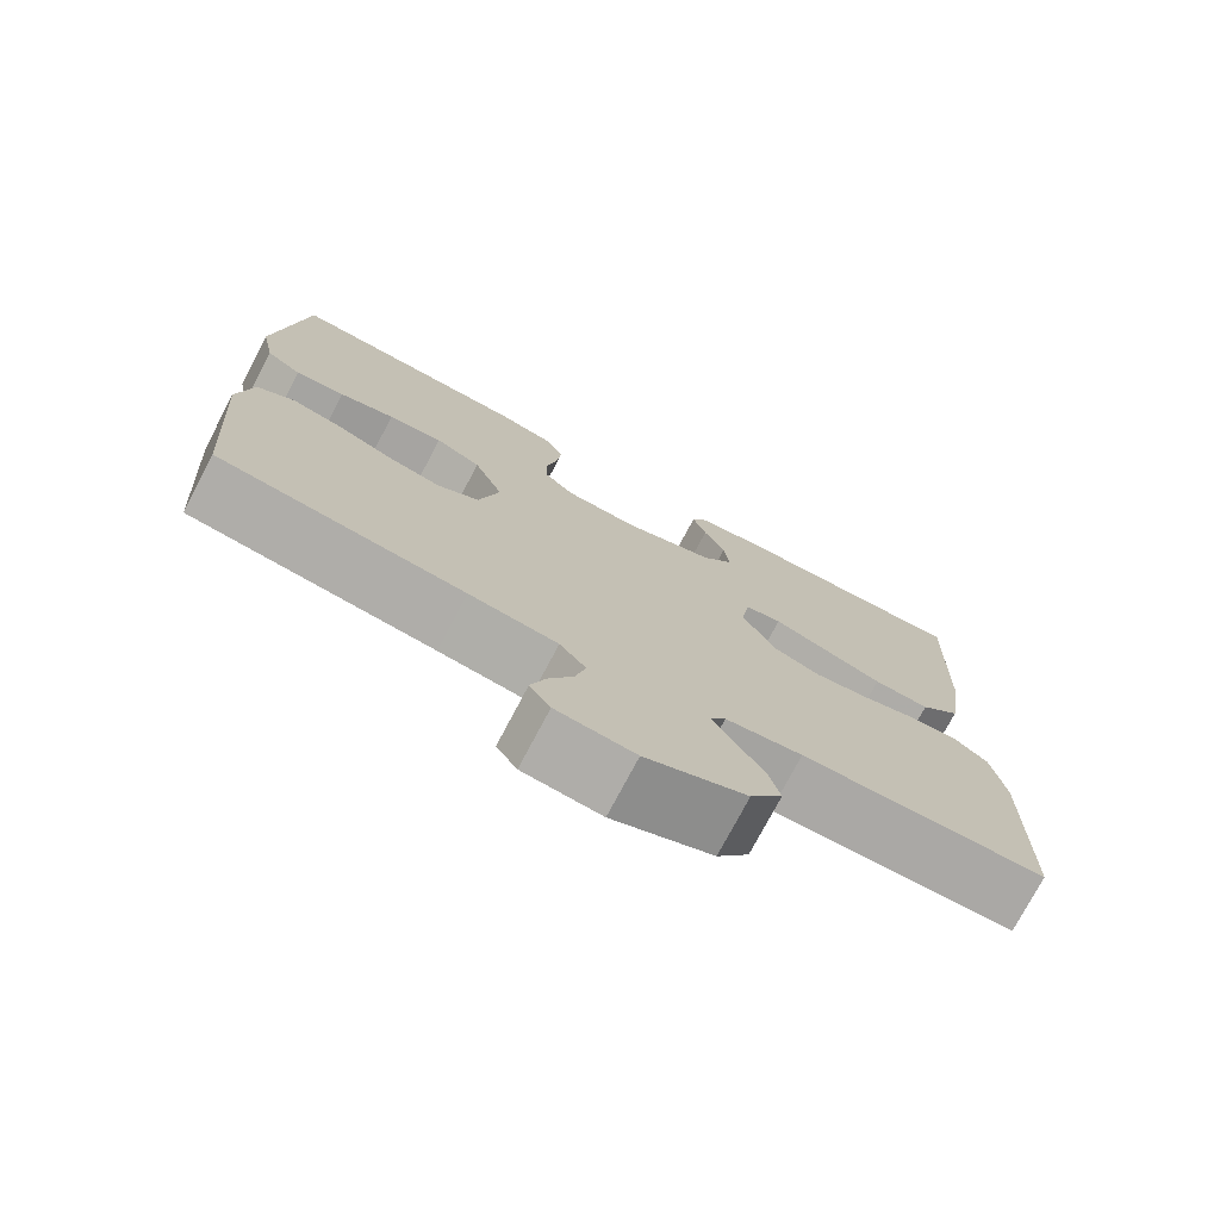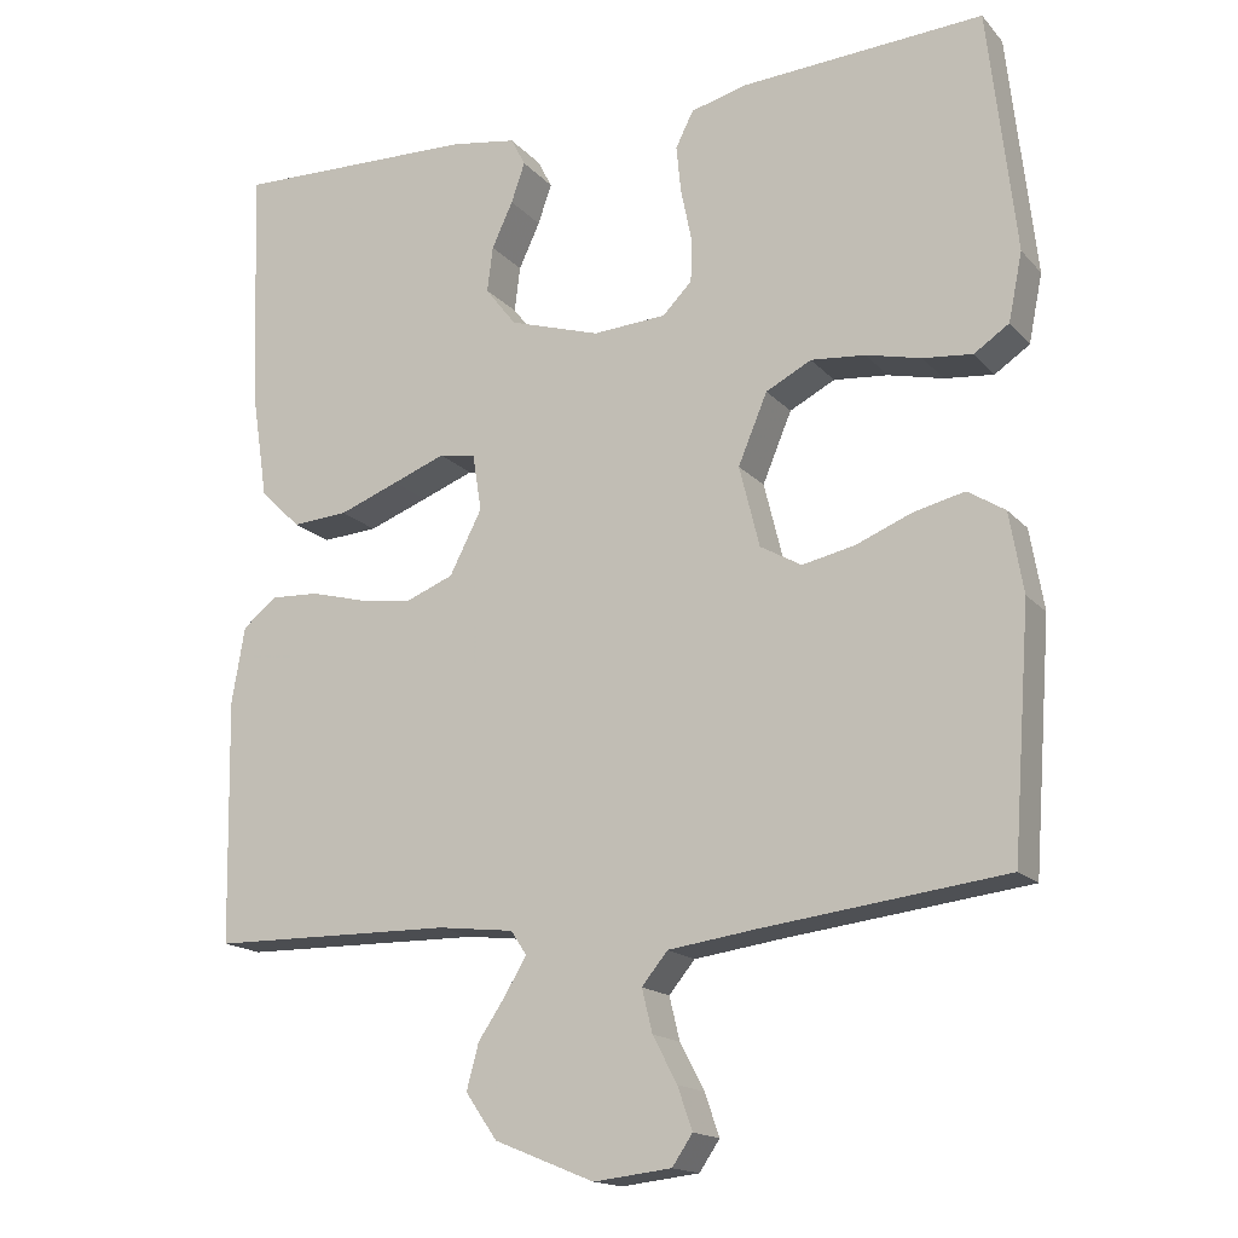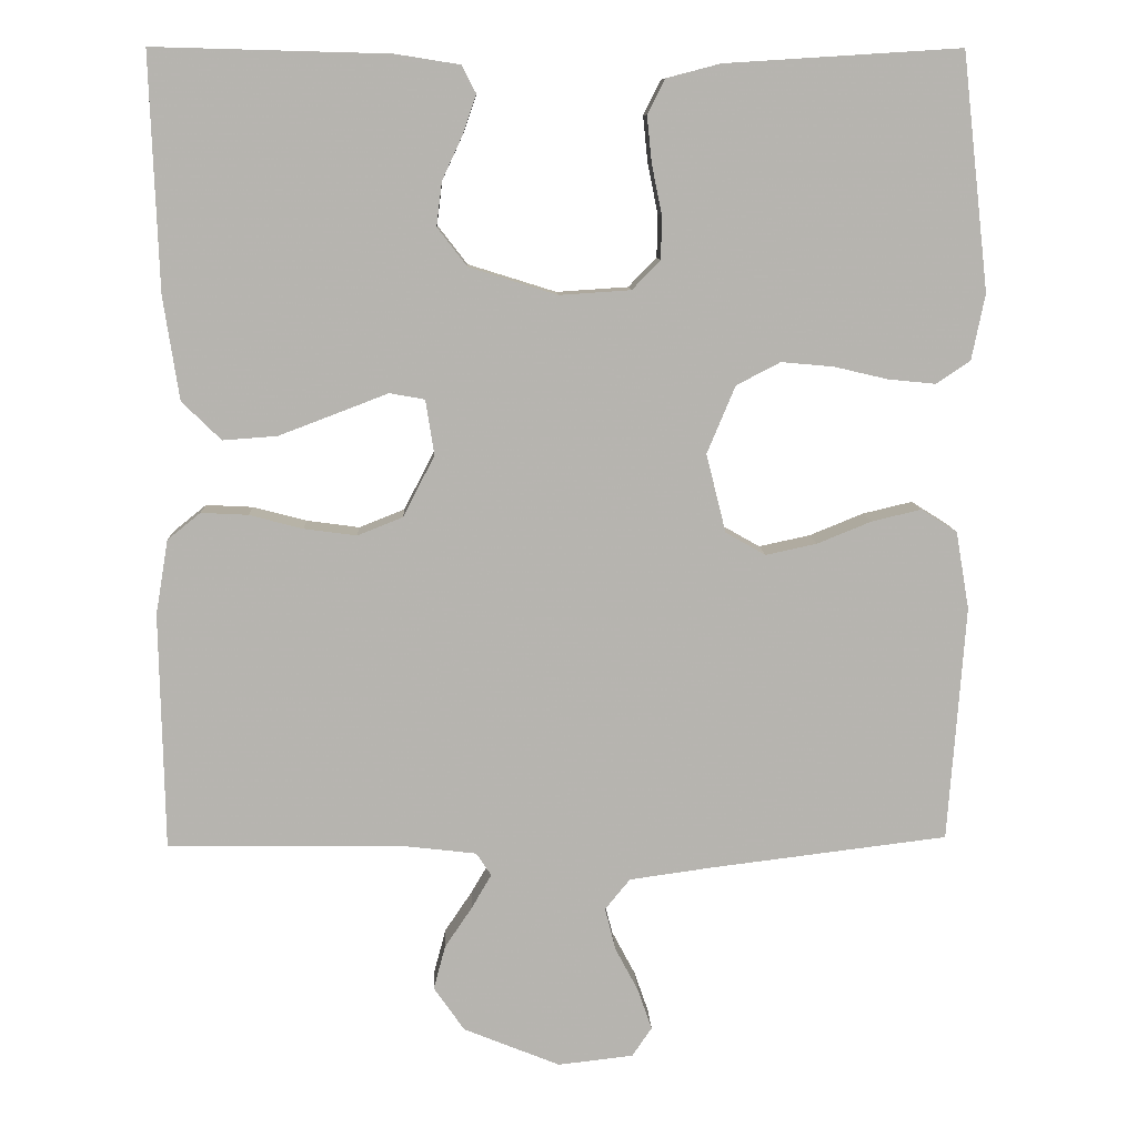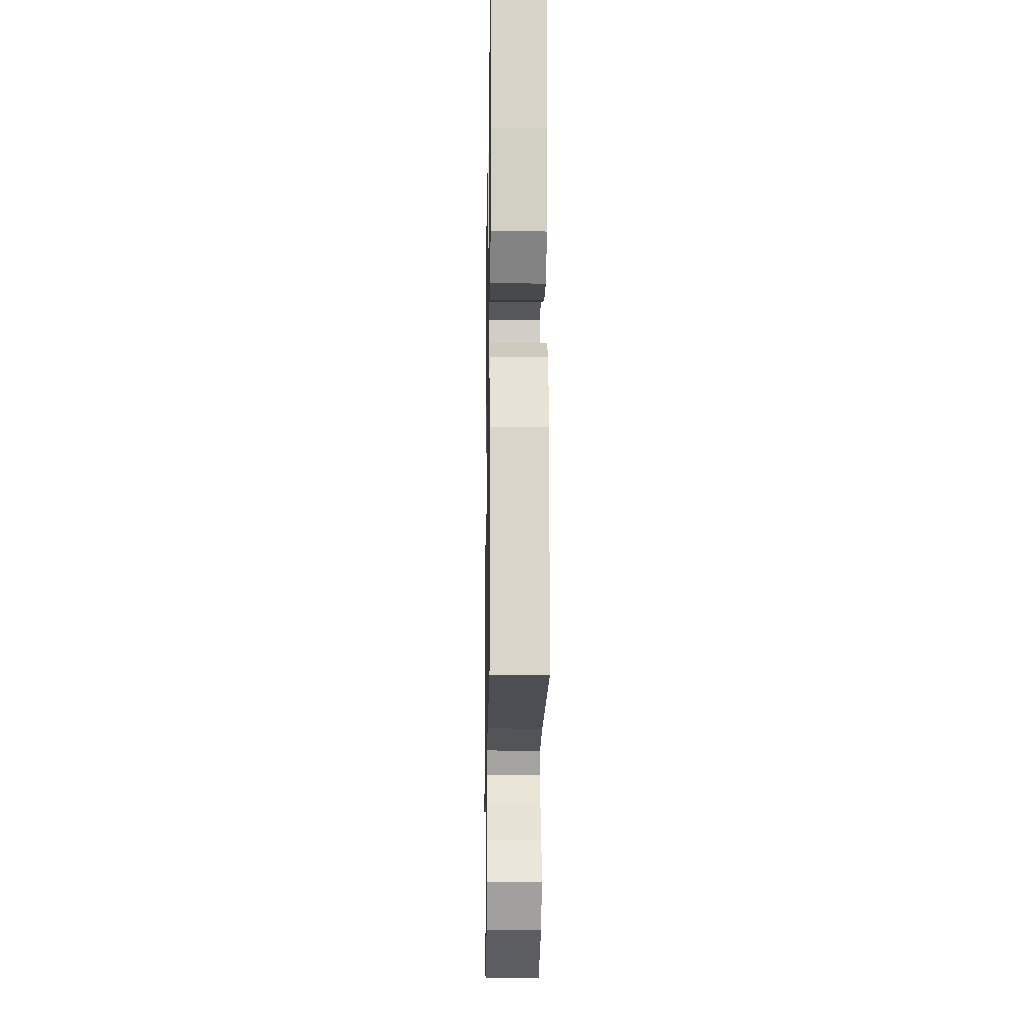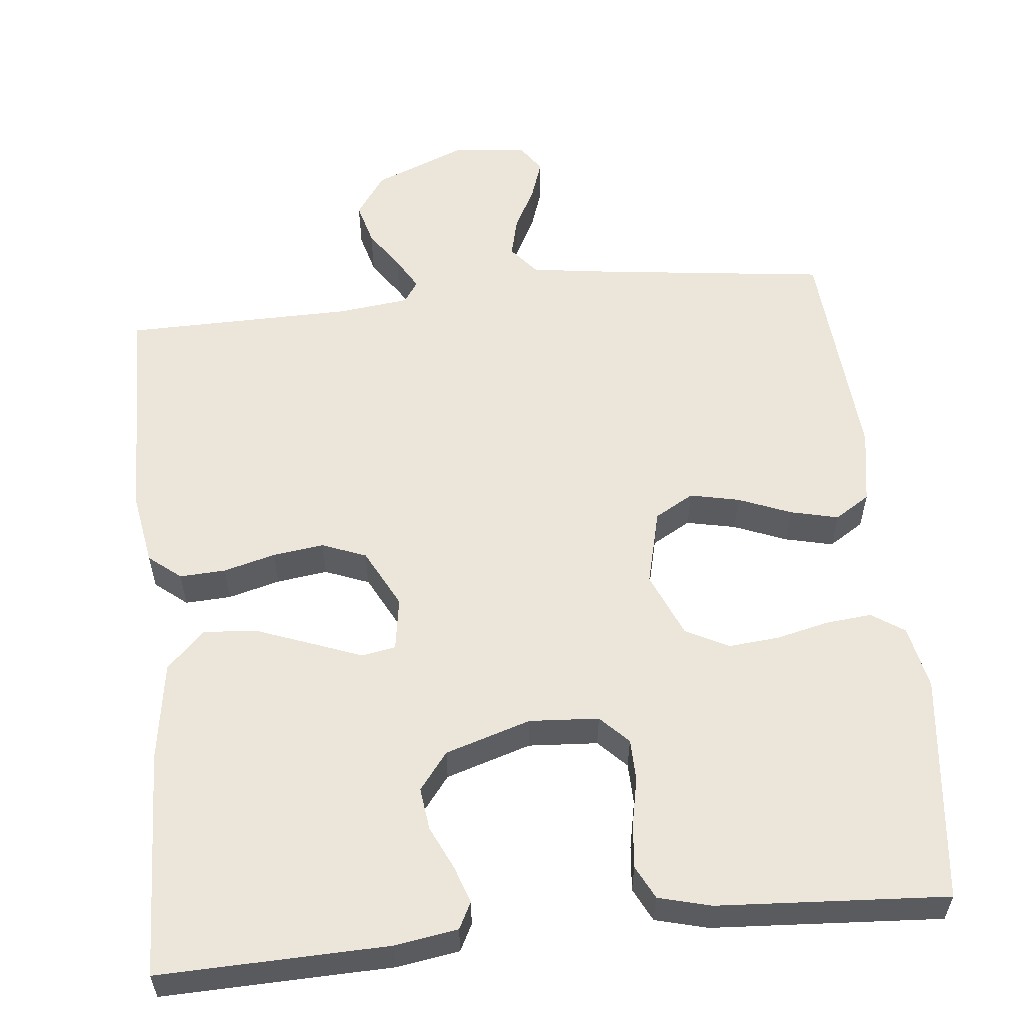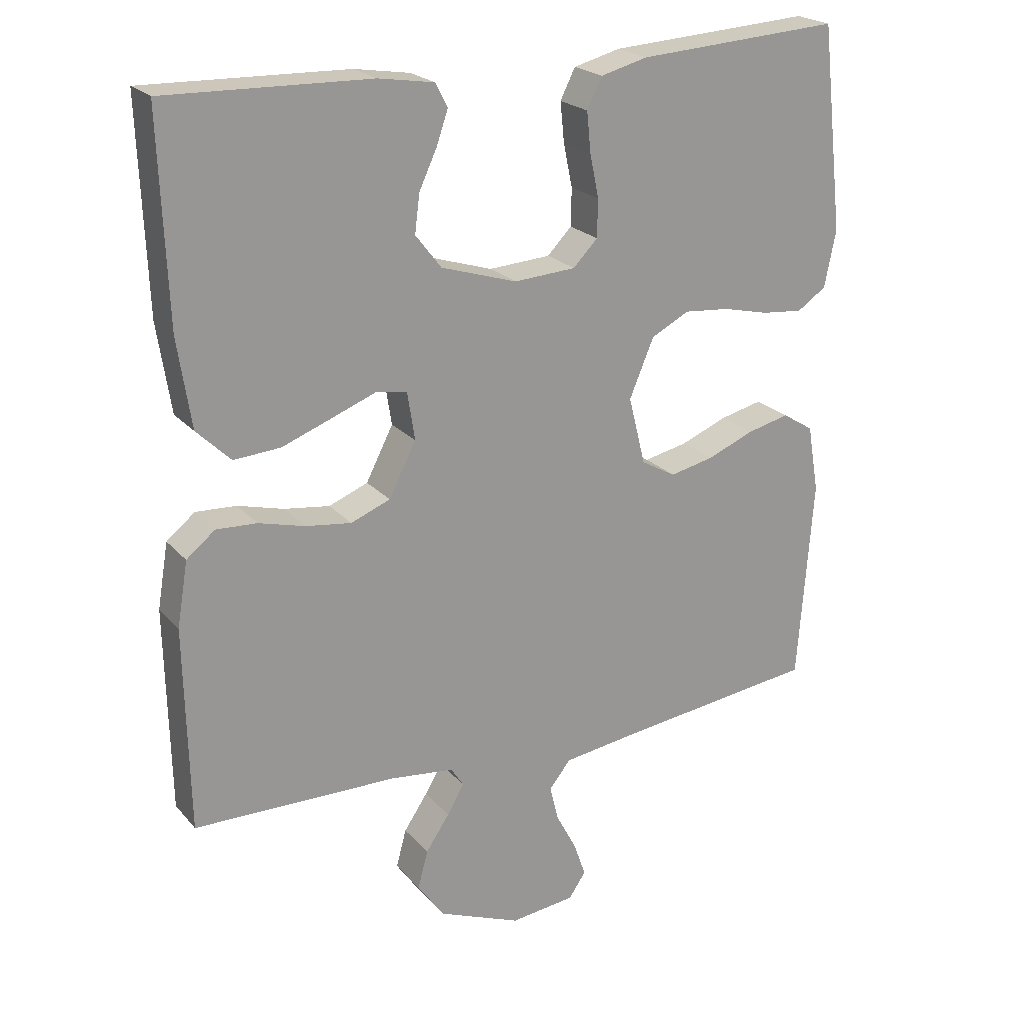
<metadata>
{"format":"obj","ext":"obj","renderer":"f3d","projection":"perspective","resolution":1024,"background":"white","views":[{"elev":-75.5,"azim":152.2,"up":"+Z"},{"elev":-16.3,"azim":26.8,"up":"+Z"},{"elev":9.5,"azim":-2.3,"up":"+Z"},{"elev":-16.6,"azim":-91.0,"up":"+Z"},{"elev":56.9,"azim":-6.0,"up":"+Y"},{"elev":22.1,"azim":-29.3,"up":"+Z"}]}
</metadata>
<code>
v 0.5 0.07 0.5
v 0.534 0.07 0.2
v 0.517 0.07 0.116
v 0.474 0.07 0.087
v 0.413 0.07 0.093
v 0.345 0.07 0.109
v 0.278 0.07 0.115
v 0.222 0.07 0.086
v 0.186 0.07 0
v 0.211 0.07 -0.1
v 0.262 0.07 -0.129
v 0.327 0.07 -0.115
v 0.396 0.07 -0.087
v 0.459 0.07 -0.072
v 0.505 0.07 -0.101
v 0.522 0.07 -0.2
v 0.5 0.07 -0.5
v 0.2 0.07 -0.537
v 0.092 0.07 -0.552
v 0.06 0.07 -0.591
v 0.073 0.07 -0.644
v 0.103 0.07 -0.701
v 0.121 0.07 -0.753
v 0.096 0.07 -0.79
v 0 0.07 -0.801
v -0.123 0.07 -0.751
v -0.162 0.07 -0.695
v -0.147 0.07 -0.639
v -0.112 0.07 -0.587
v -0.087 0.07 -0.544
v -0.106 0.07 -0.515
v -0.2 0.07 -0.504
v -0.5 0.07 -0.5
v -0.506 0.07 -0.2
v -0.49 0.07 -0.105
v -0.448 0.07 -0.071
v -0.388 0.07 -0.074
v -0.32 0.07 -0.092
v -0.253 0.07 -0.101
v -0.195 0.07 -0.078
v -0.155 0.07 0
v -0.166 0.07 0.07
v -0.211 0.07 0.078
v -0.276 0.07 0.053
v -0.35 0.07 0.025
v -0.419 0.07 0.02
v -0.469 0.07 0.069
v -0.489 0.07 0.2
v -0.5 0.07 0.5
v -0.2 0.07 0.492
v -0.118 0.07 0.479
v -0.1 0.07 0.444
v -0.117 0.07 0.395
v -0.143 0.07 0.339
v -0.15 0.07 0.283
v -0.112 0.07 0.234
v 0 0.07 0.199
v 0.091 0.07 0.205
v 0.127 0.07 0.242
v 0.128 0.07 0.297
v 0.115 0.07 0.36
v 0.109 0.07 0.419
v 0.131 0.07 0.463
v 0.2 0.07 0.481
v 0.5 0 0.5
v 0.534 0 0.2
v 0.517 0 0.116
v 0.474 0 0.087
v 0.413 0 0.093
v 0.345 0 0.109
v 0.278 0 0.115
v 0.222 0 0.086
v 0.186 0 0
v 0.211 0 -0.1
v 0.262 0 -0.129
v 0.327 0 -0.115
v 0.396 0 -0.087
v 0.459 0 -0.072
v 0.505 0 -0.101
v 0.522 0 -0.2
v 0.5 0 -0.5
v 0.2 0 -0.537
v 0.092 0 -0.552
v 0.06 0 -0.591
v 0.073 0 -0.644
v 0.103 0 -0.701
v 0.121 0 -0.753
v 0.096 0 -0.79
v 0 0 -0.801
v -0.123 0 -0.751
v -0.162 0 -0.695
v -0.147 0 -0.639
v -0.112 0 -0.587
v -0.087 0 -0.544
v -0.106 0 -0.515
v -0.2 0 -0.504
v -0.5 0 -0.5
v -0.506 0 -0.2
v -0.49 0 -0.105
v -0.448 0 -0.071
v -0.388 0 -0.074
v -0.32 0 -0.092
v -0.253 0 -0.101
v -0.195 0 -0.078
v -0.155 0 0
v -0.166 0 0.07
v -0.211 0 0.078
v -0.276 0 0.053
v -0.35 0 0.025
v -0.419 0 0.02
v -0.469 0 0.069
v -0.489 0 0.2
v -0.5 0 0.5
v -0.2 0 0.492
v -0.118 0 0.479
v -0.1 0 0.444
v -0.117 0 0.395
v -0.143 0 0.339
v -0.15 0 0.283
v -0.112 0 0.234
v 0 0 0.199
v 0.091 0 0.205
v 0.127 0 0.242
v 0.128 0 0.297
v 0.115 0 0.36
v 0.109 0 0.419
v 0.131 0 0.463
v 0.2 0 0.481
f 4 5 6
f 3 4 6
f 2 3 6
f 1 2 6
f 64 1 6
f 63 64 6
f 62 63 6
f 61 62 6
f 60 61 6
f 59 60 6 7
f 58 59 7 8
f 57 58 8 9
f 56 57 9 10
f 52 53 54
f 51 52 54
f 50 51 54
f 49 50 54
f 48 49 54
f 47 48 54
f 46 47 54
f 45 46 54
f 44 45 54
f 43 44 54 55
f 42 43 55 56
f 36 37 38
f 35 36 38
f 34 35 38
f 33 34 38
f 32 33 38
f 31 32 38 39
f 30 31 39 40
f 27 28 29
f 26 27 29
f 25 26 29
f 24 25 29
f 23 24 29
f 22 23 29
f 21 22 29
f 20 21 29 30
f 30 40 41
f 20 30 41
f 19 20 41
f 16 17 18
f 15 16 18
f 14 15 18
f 13 14 18
f 12 13 18
f 11 12 18 19
f 42 56 10
f 41 42 10
f 19 41 10
f 10 11 19
f 70 69 68
f 70 68 67
f 70 67 66
f 70 66 65
f 70 65 128
f 70 128 127
f 70 127 126
f 70 126 125
f 70 125 124
f 71 70 124 123
f 72 71 123 122
f 73 72 122 121
f 74 73 121 120
f 118 117 116
f 118 116 115
f 118 115 114
f 118 114 113
f 118 113 112
f 118 112 111
f 118 111 110
f 118 110 109
f 118 109 108
f 119 118 108 107
f 120 119 107 106
f 102 101 100
f 102 100 99
f 102 99 98
f 102 98 97
f 102 97 96
f 103 102 96 95
f 104 103 95 94
f 93 92 91
f 93 91 90
f 93 90 89
f 93 89 88
f 93 88 87
f 93 87 86
f 93 86 85
f 94 93 85 84
f 105 104 94
f 105 94 84
f 105 84 83
f 82 81 80
f 82 80 79
f 82 79 78
f 82 78 77
f 82 77 76
f 83 82 76 75
f 74 120 106
f 74 106 105
f 74 105 83
f 83 75 74
f 1 65 66 2
f 2 66 67 3
f 3 67 68 4
f 4 68 69 5
f 5 69 70 6
f 6 70 71 7
f 7 71 72 8
f 8 72 73 9
f 9 73 74 10
f 10 74 75 11
f 11 75 76 12
f 12 76 77 13
f 13 77 78 14
f 14 78 79 15
f 15 79 80 16
f 16 80 81 17
f 17 81 82 18
f 18 82 83 19
f 19 83 84 20
f 20 84 85 21
f 21 85 86 22
f 22 86 87 23
f 23 87 88 24
f 24 88 89 25
f 25 89 90 26
f 26 90 91 27
f 27 91 92 28
f 28 92 93 29
f 29 93 94 30
f 30 94 95 31
f 31 95 96 32
f 32 96 97 33
f 33 97 98 34
f 34 98 99 35
f 35 99 100 36
f 36 100 101 37
f 37 101 102 38
f 38 102 103 39
f 39 103 104 40
f 40 104 105 41
f 41 105 106 42
f 42 106 107 43
f 43 107 108 44
f 44 108 109 45
f 45 109 110 46
f 46 110 111 47
f 47 111 112 48
f 48 112 113 49
f 49 113 114 50
f 50 114 115 51
f 51 115 116 52
f 52 116 117 53
f 53 117 118 54
f 54 118 119 55
f 55 119 120 56
f 56 120 121 57
f 57 121 122 58
f 58 122 123 59
f 59 123 124 60
f 60 124 125 61
f 61 125 126 62
f 62 126 127 63
f 63 127 128 64
f 64 128 65 1

</code>
